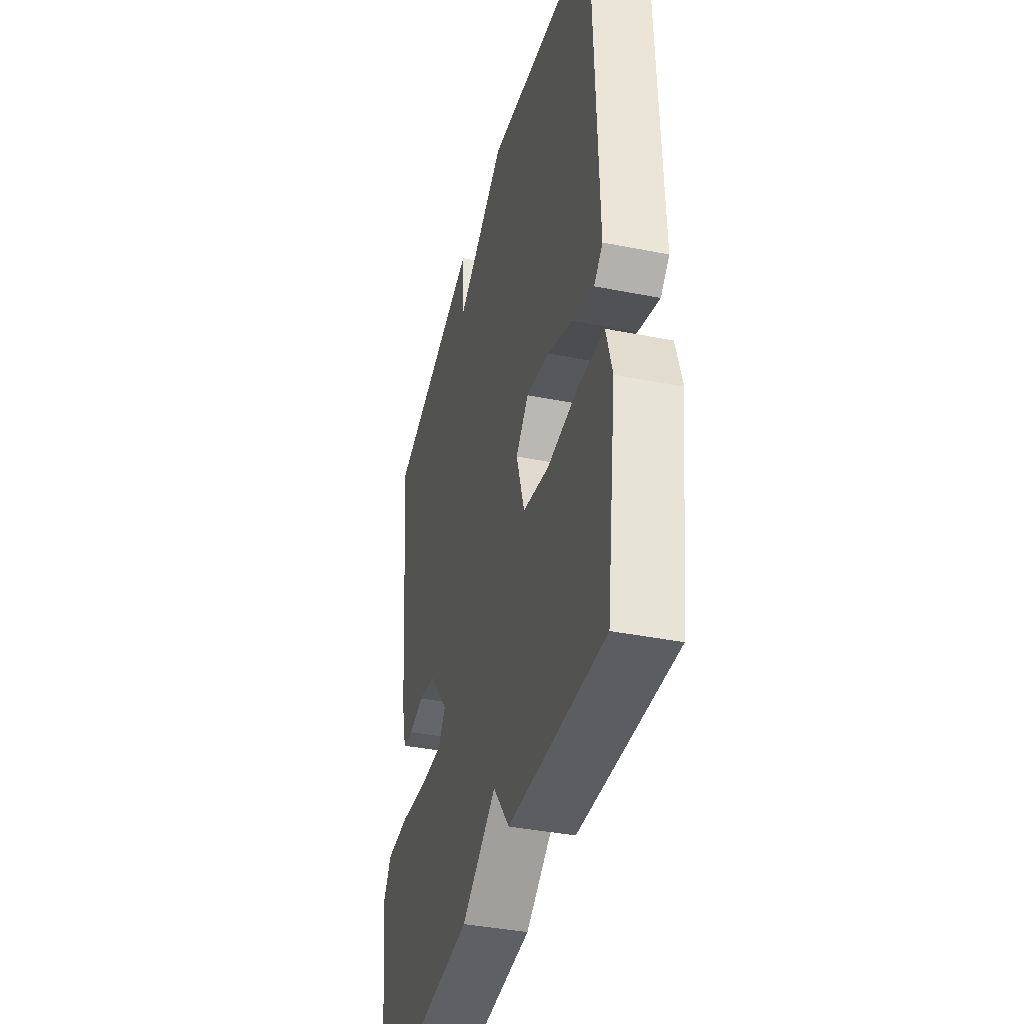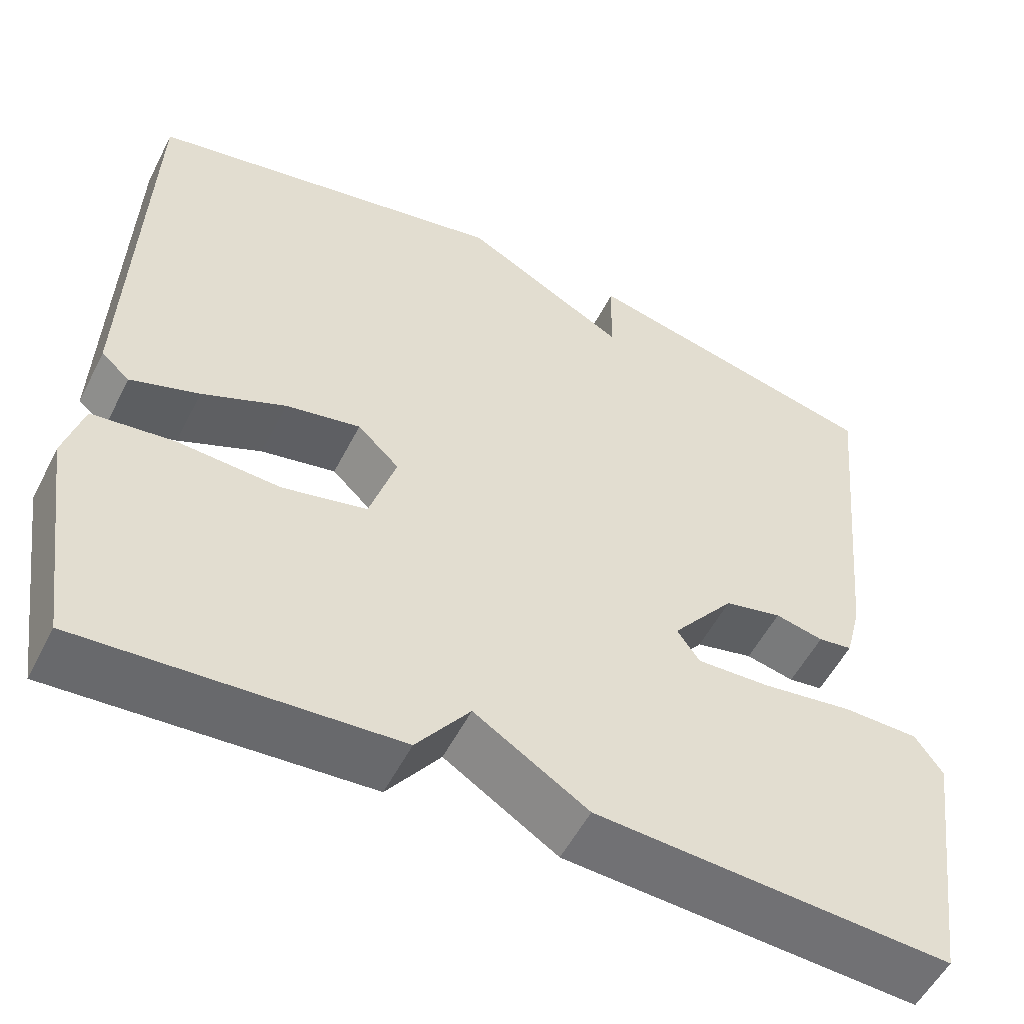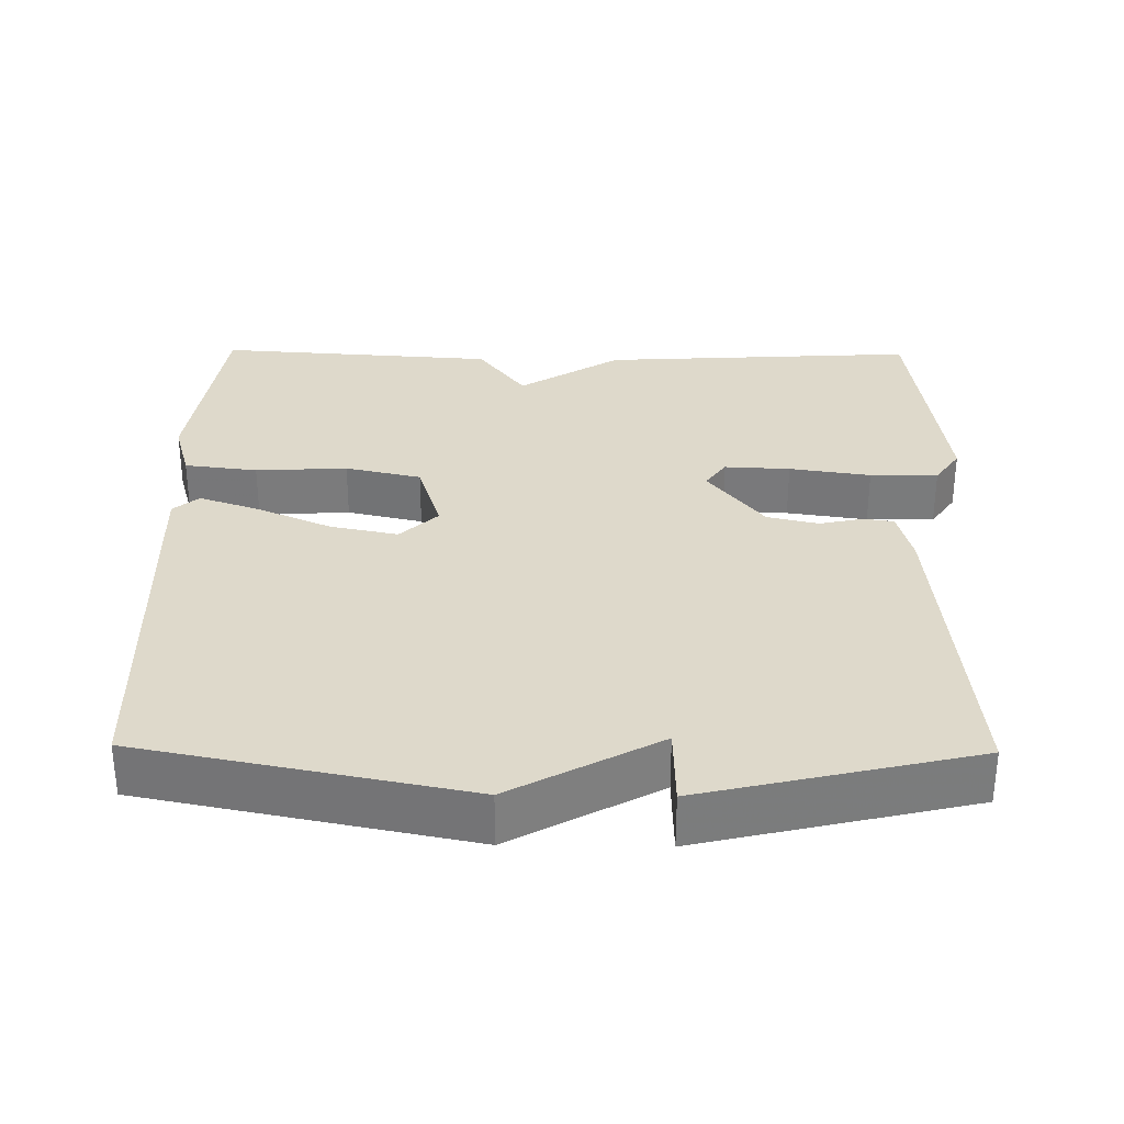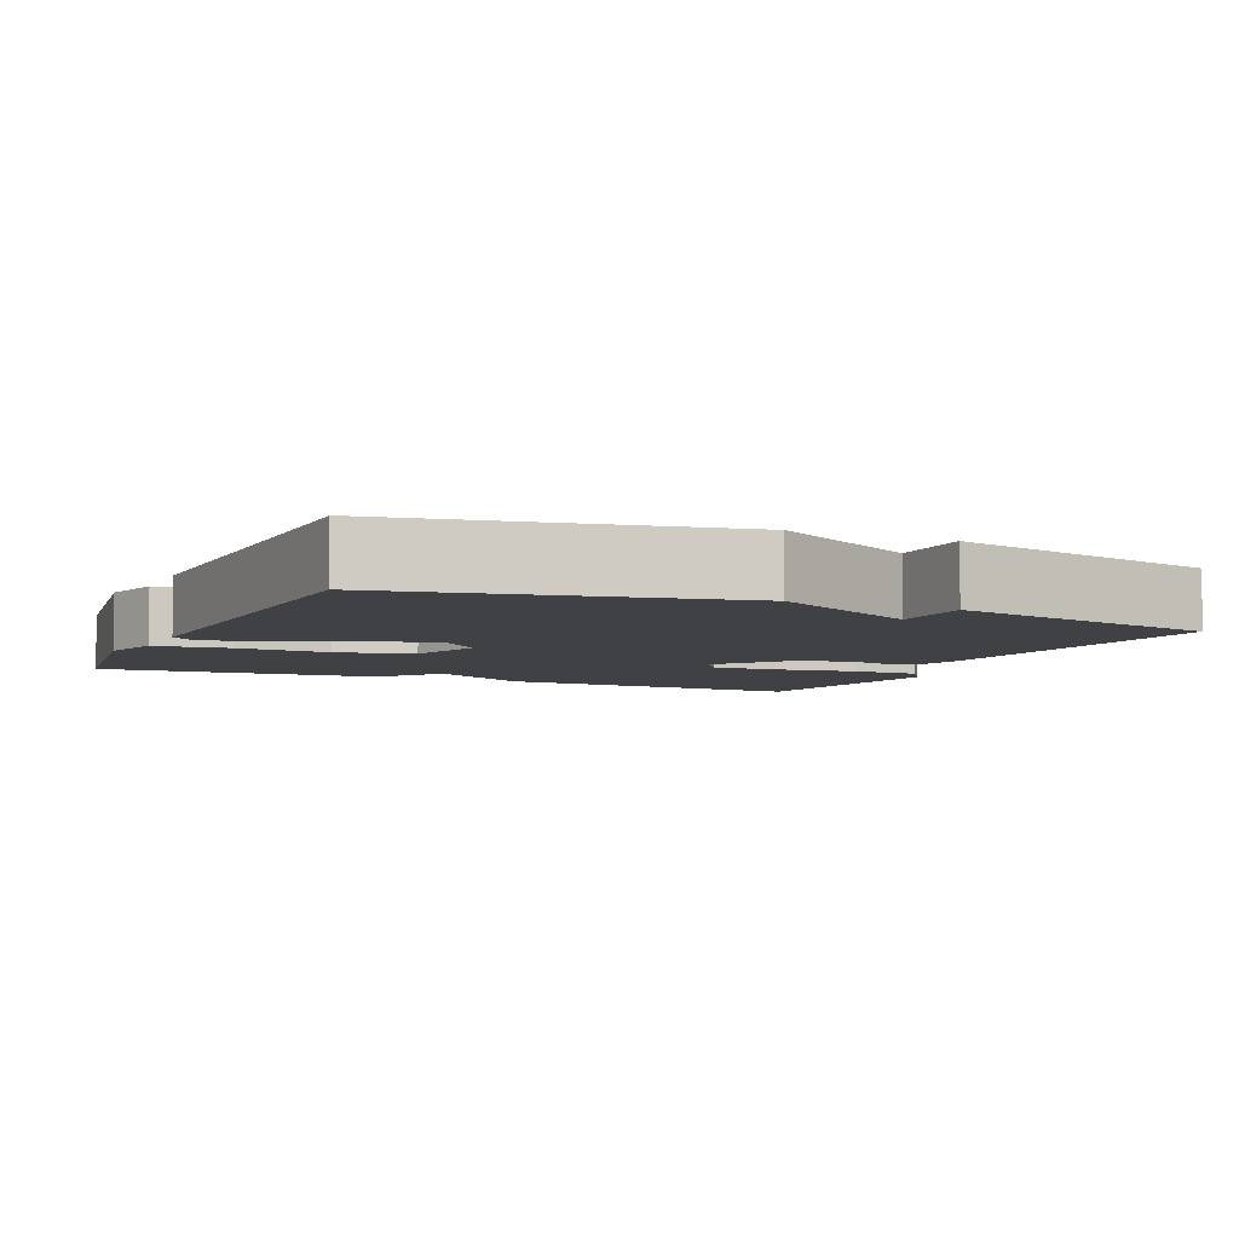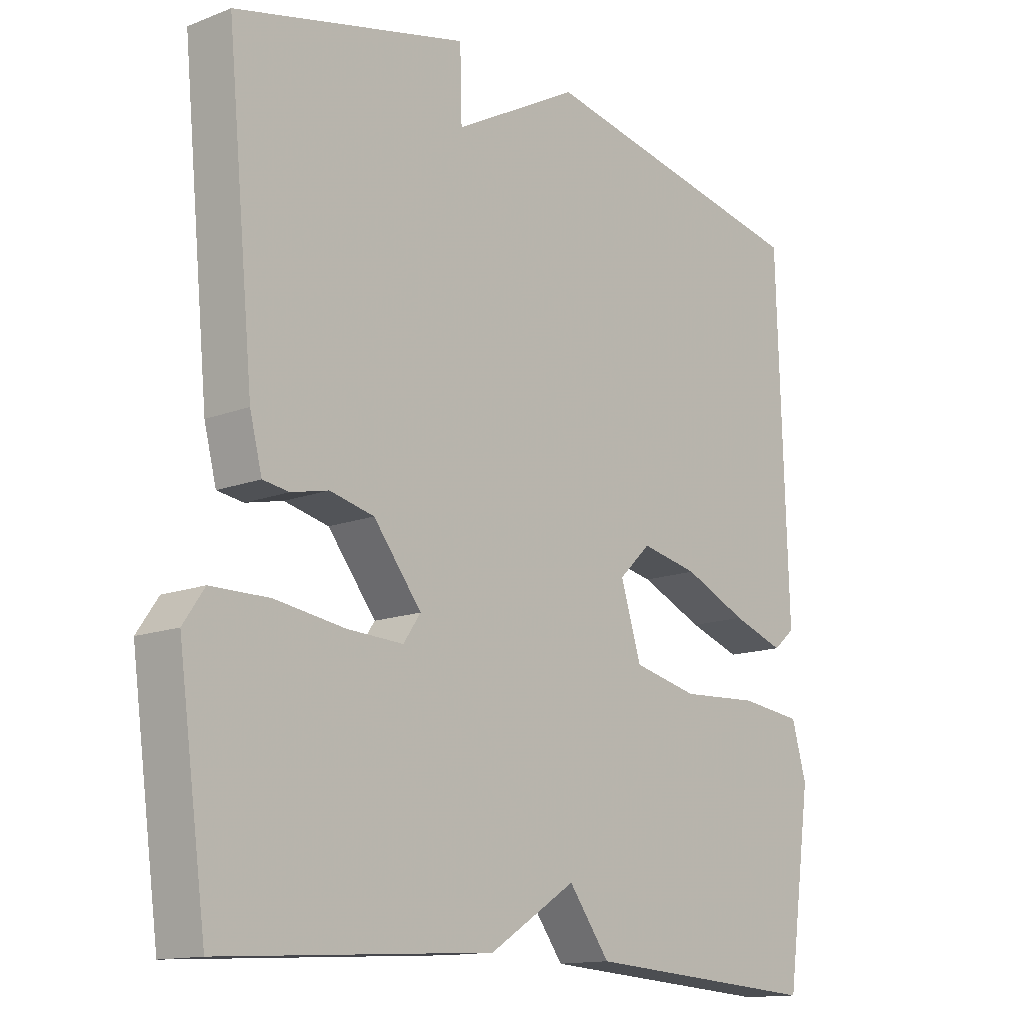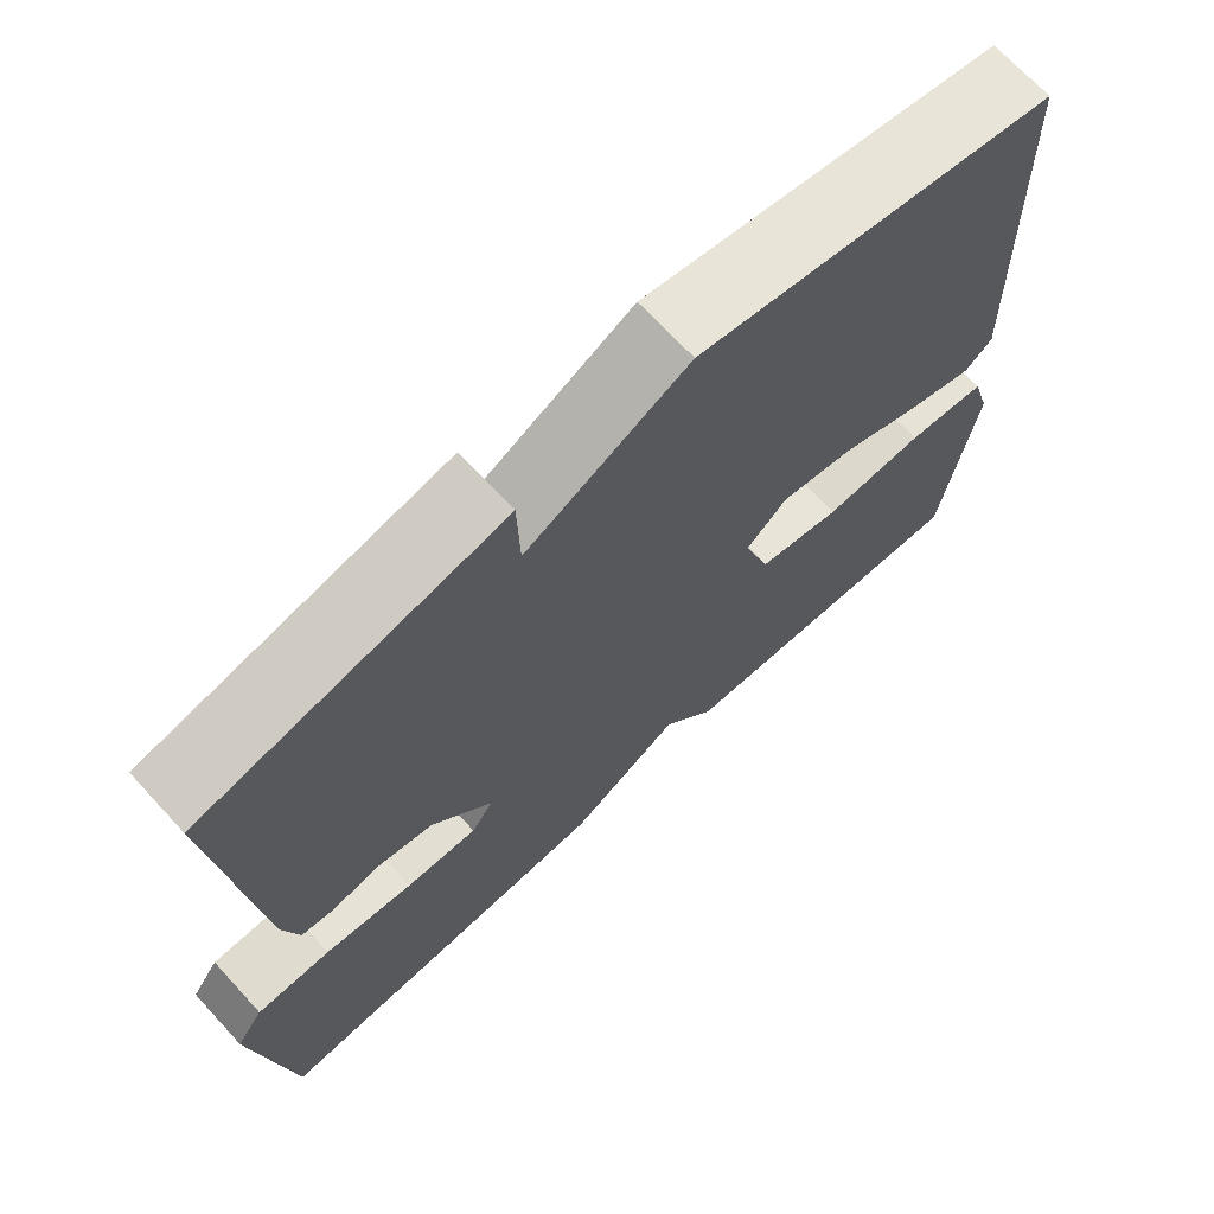
<metadata>
{"format":"obj","ext":"obj","renderer":"f3d","projection":"perspective","resolution":1024,"background":"white","views":[{"elev":-39.3,"azim":-103.9,"up":"+Z"},{"elev":-54.2,"azim":-26.7,"up":"+Z"},{"elev":31.7,"azim":0.8,"up":"+Y"},{"elev":-5.8,"azim":-24.1,"up":"+Y"},{"elev":-13.7,"azim":131.0,"up":"+Z"},{"elev":69.8,"azim":137.3,"up":"+Z"}]}
</metadata>
<code>
v -0.5 0.07 0.5
v -0.064 0.07 0.586
v 0.133 0.07 0.478
v 0.136 0.07 0.586
v 0.5 0.07 0.5
v 0.458 0.07 0.066
v 0.439 0.07 -0.008
v 0.398 0.07 -0.014
v 0.34 0.07 -0.001
v 0.271 0.07 -0.017
v 0.196 0.07 -0.112
v 0.223 0.07 -0.151
v 0.311 0.07 -0.147
v 0.42 0.07 -0.131
v 0.511 0.07 -0.132
v 0.544 0.07 -0.18
v 0.5 0.07 -0.5
v 0.075 0.07 -0.475
v -0.061 0.07 -0.389
v -0.125 0.07 -0.475
v -0.5 0.07 -0.5
v -0.539 0.07 -0.226
v -0.516 0.07 -0.145
v -0.418 0.07 -0.133
v -0.295 0.07 -0.14
v -0.193 0.07 -0.117
v -0.161 0.07 -0.014
v -0.211 0.07 0.034
v -0.301 0.07 0.016
v -0.401 0.07 -0.028
v -0.483 0.07 -0.056
v -0.517 0.07 -0.027
v -0.5 0 0.5
v -0.064 0 0.586
v 0.133 0 0.478
v 0.136 0 0.586
v 0.5 0 0.5
v 0.458 0 0.066
v 0.439 0 -0.008
v 0.398 0 -0.014
v 0.34 0 -0.001
v 0.271 0 -0.017
v 0.196 0 -0.112
v 0.223 0 -0.151
v 0.311 0 -0.147
v 0.42 0 -0.131
v 0.511 0 -0.132
v 0.544 0 -0.18
v 0.5 0 -0.5
v 0.075 0 -0.475
v -0.061 0 -0.389
v -0.125 0 -0.475
v -0.5 0 -0.5
v -0.539 0 -0.226
v -0.516 0 -0.145
v -0.418 0 -0.133
v -0.295 0 -0.14
v -0.193 0 -0.117
v -0.161 0 -0.014
v -0.211 0 0.034
v -0.301 0 0.016
v -0.401 0 -0.028
v -0.483 0 -0.056
v -0.517 0 -0.027
f 1 2 3
f 32 1 3
f 31 32 3
f 30 31 3
f 29 30 3
f 28 29 3
f 27 28 3
f 26 27 3
f 23 24 25
f 22 23 25
f 21 22 25
f 20 21 25
f 19 20 25
f 19 25 26
f 17 18 19
f 16 17 19
f 15 16 19
f 14 15 19
f 13 14 19
f 12 13 19
f 11 12 19 26
f 10 11 26 3
f 7 8 9
f 6 7 9
f 5 6 9
f 4 5 9
f 3 4 9
f 3 9 10
f 35 34 33
f 35 33 64
f 35 64 63
f 35 63 62
f 35 62 61
f 35 61 60
f 35 60 59
f 35 59 58
f 57 56 55
f 57 55 54
f 57 54 53
f 57 53 52
f 57 52 51
f 58 57 51
f 51 50 49
f 51 49 48
f 51 48 47
f 51 47 46
f 51 46 45
f 51 45 44
f 58 51 44 43
f 35 58 43 42
f 41 40 39
f 41 39 38
f 41 38 37
f 41 37 36
f 41 36 35
f 42 41 35
f 1 33 34 2
f 2 34 35 3
f 3 35 36 4
f 4 36 37 5
f 5 37 38 6
f 6 38 39 7
f 7 39 40 8
f 8 40 41 9
f 9 41 42 10
f 10 42 43 11
f 11 43 44 12
f 12 44 45 13
f 13 45 46 14
f 14 46 47 15
f 15 47 48 16
f 16 48 49 17
f 17 49 50 18
f 18 50 51 19
f 19 51 52 20
f 20 52 53 21
f 21 53 54 22
f 22 54 55 23
f 23 55 56 24
f 24 56 57 25
f 25 57 58 26
f 26 58 59 27
f 27 59 60 28
f 28 60 61 29
f 29 61 62 30
f 30 62 63 31
f 31 63 64 32
f 32 64 33 1

</code>
